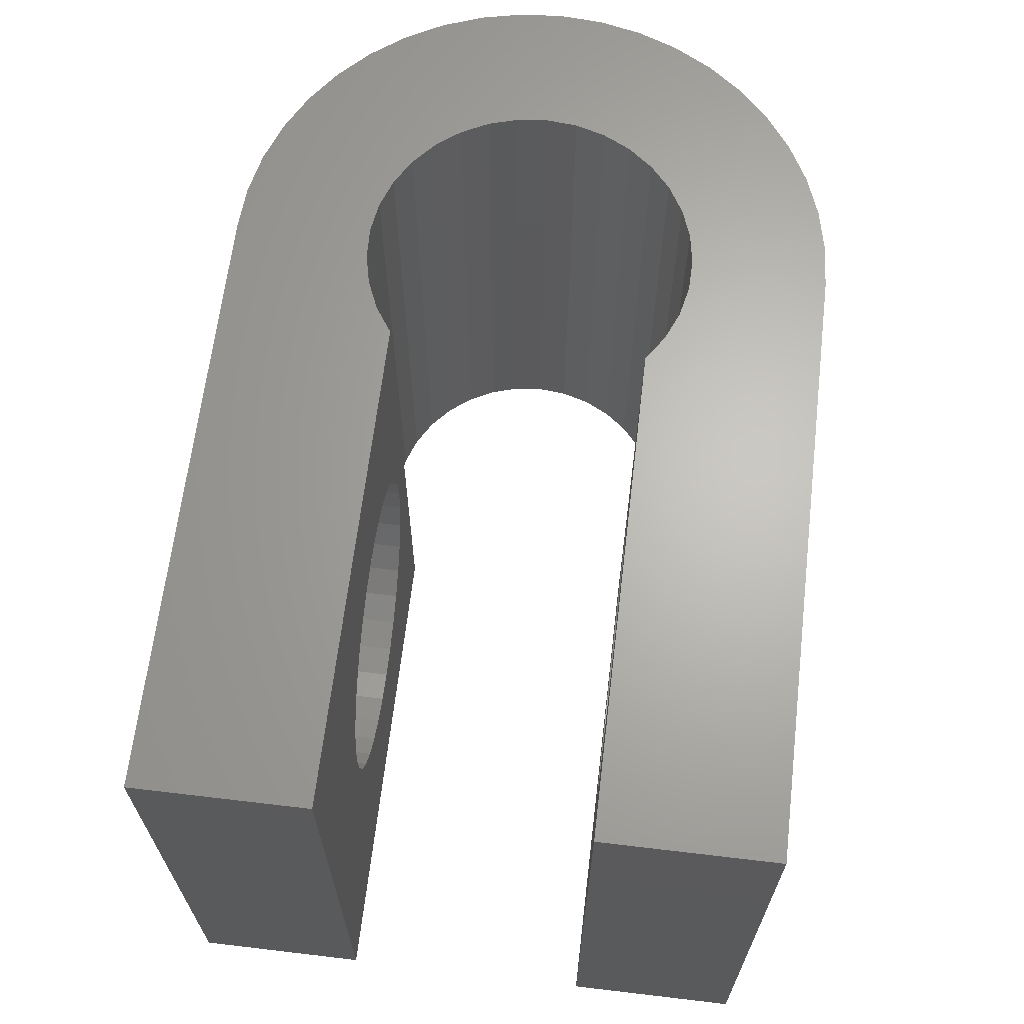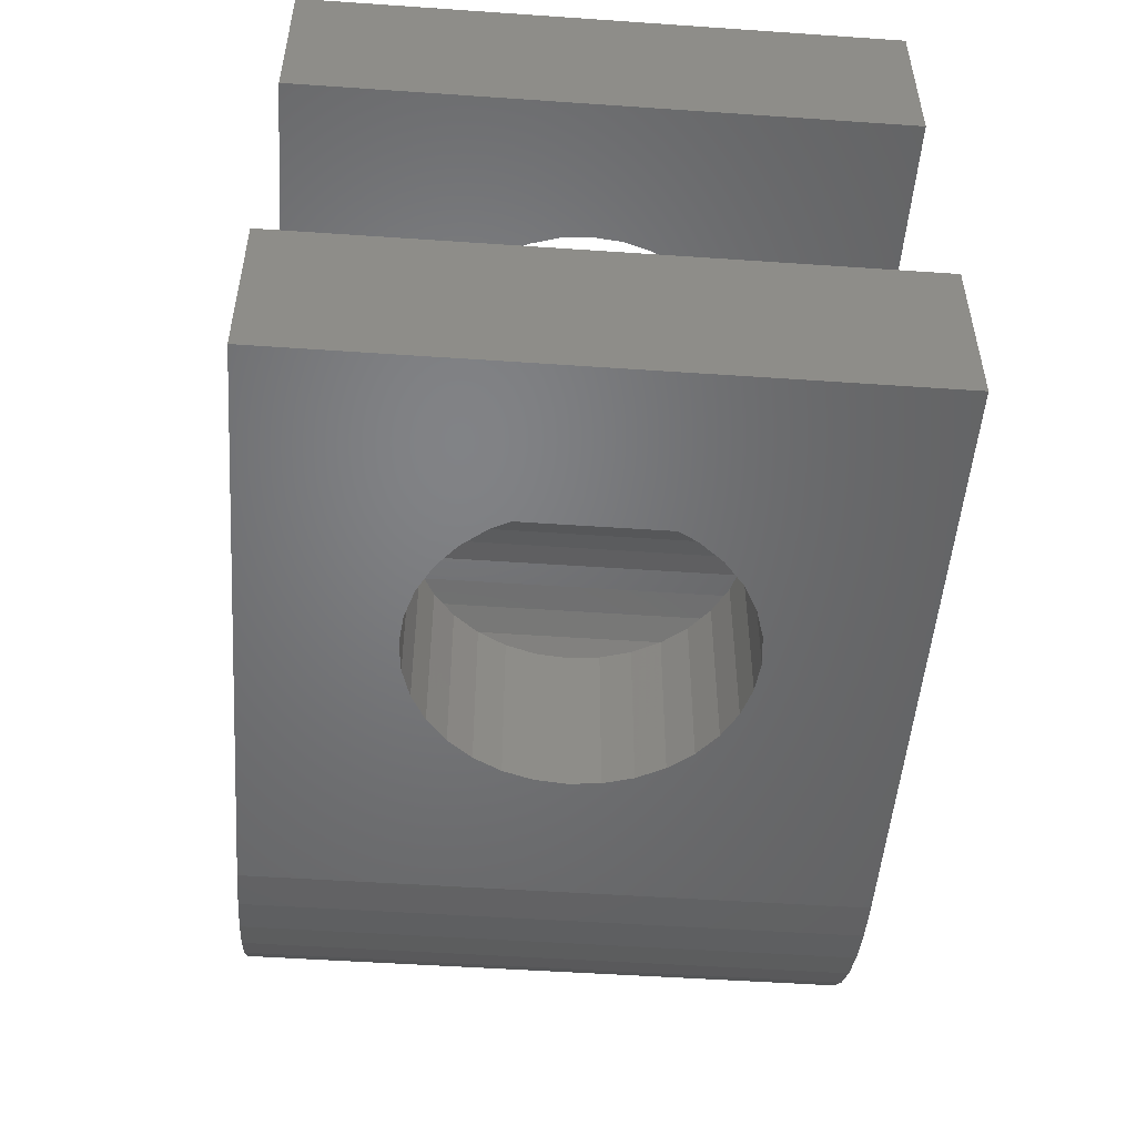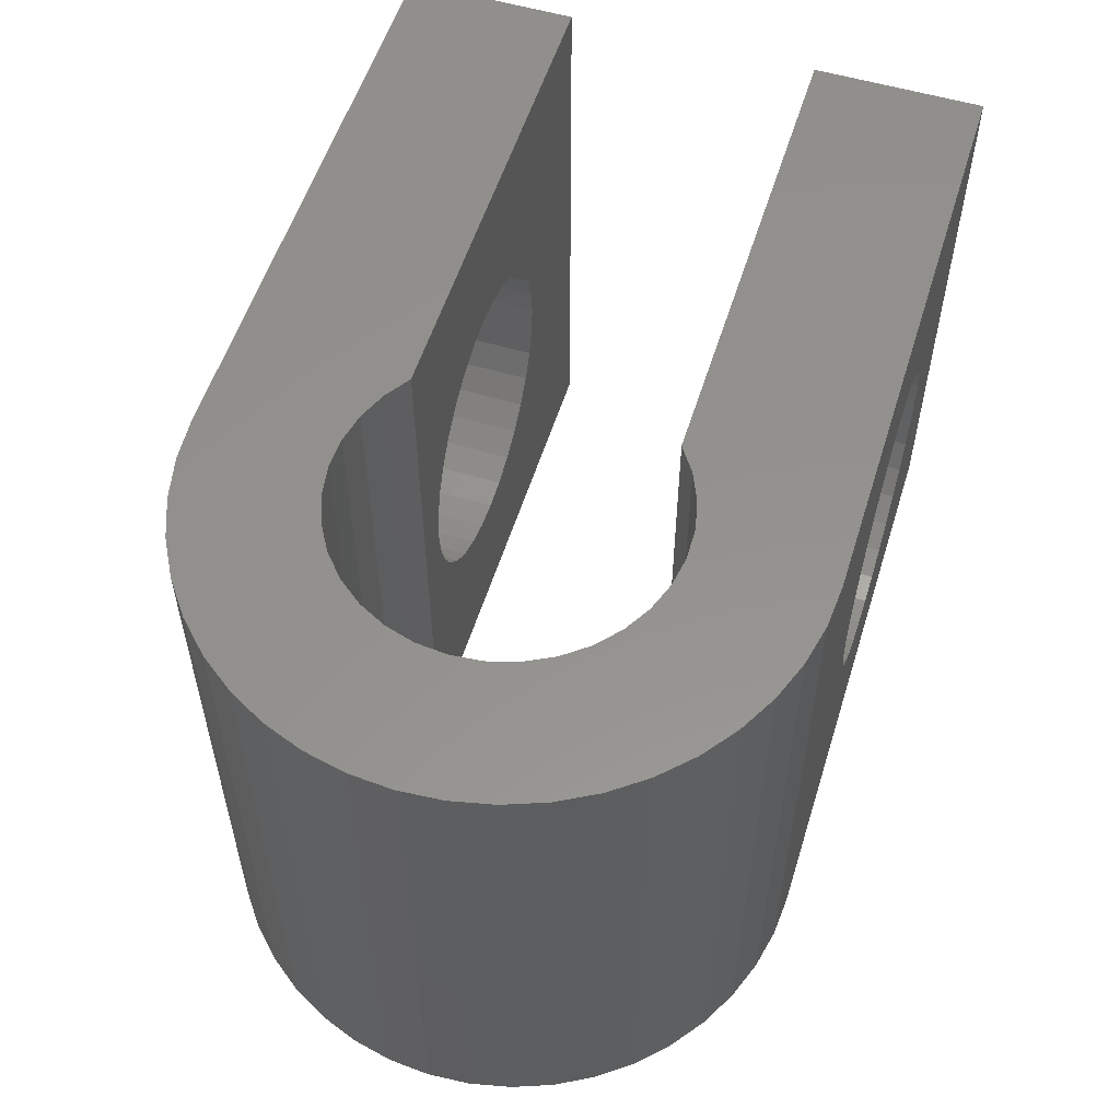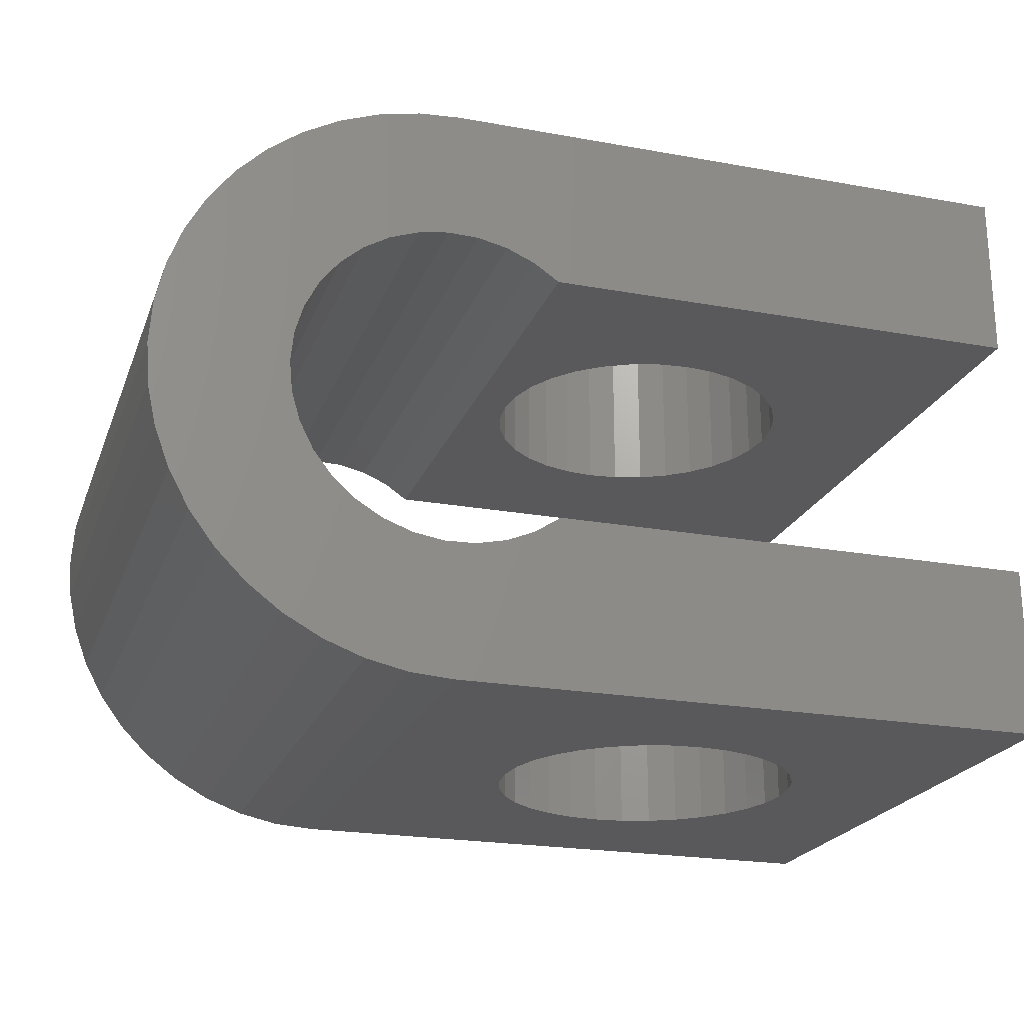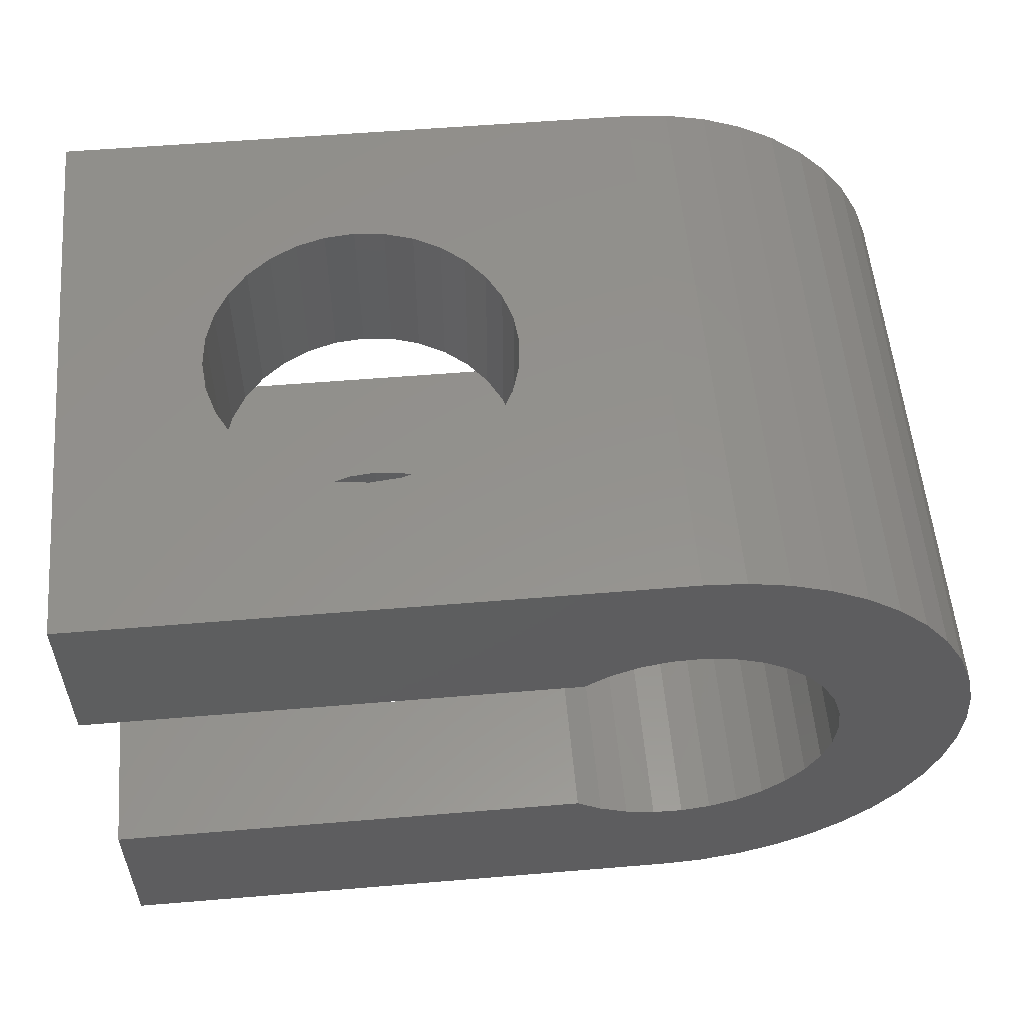
<metadata>
{"format":"stl","ext":"stl","renderer":"f3d","projection":"perspective","resolution":1024,"background":"white","views":[{"elev":65.4,"azim":96.8,"up":"+Z"},{"elev":-50.7,"azim":85.7,"up":"+Y"},{"elev":55.7,"azim":-72.7,"up":"+Z"},{"elev":-22.1,"azim":-17.5,"up":"+Y"},{"elev":55.8,"azim":175.0,"up":"+Y"}]}
</metadata>
<code>
# stl→obj: 232 verts, 468 faces
v -1.794e+04 6854 3.61e-12
v -1.794e+04 5146 3.61e-12
v -1.8e+04 6000 2.888e-12
v -1.776e+04 7690 3.61e-12
v -1.776e+04 4310 1.444e-12
v -1.746e+04 8492 2.166e-12
v -1.746e+04 3508 -7.219e-13
v -1.705e+04 9244 2.888e-12
v -1.705e+04 2756 4.331e-12
v -1.653e+04 9929 3.61e-12
v -1.653e+04 2071 4.331e-12
v -1.593e+04 1.053e+04 4.331e-12
v -1.593e+04 1466 7.219e-12
v -1.524e+04 1.105e+04 5.053e-12
v -1.53e+04 6000 2.888e-12
v -1.524e+04 6617 1.444e-12
v -1.449e+04 1.146e+04 5.053e-12
v -1.507e+04 7212 1.444e-12
v -1.479e+04 7765 0
v -1.441e+04 8255 3.61e-12
v -1.369e+04 1.176e+04 6.497e-12
v -1.394e+04 8666 2.888e-12
v -1.341e+04 8983 2.166e-12
v -1.285e+04 1.194e+04 7.219e-13
v -1.283e+04 9194 1.444e-12
v -1.2e+04 1.2e+04 2.166e-12
v -1.222e+04 9293 2.166e-12
v -1.16e+04 9275 0
v 0 1.2e+04 2.166e-12
v -1.099e+04 9143 3.61e-12
v -1.042e+04 8899 7.219e-13
v -9909 8553 3.61e-12
v 0 8553 3.61e-12
v -1.524e+04 952.5 2.166e-12
v -1.524e+04 5383 4.331e-12
v -1.449e+04 542.2 2.888e-12
v -1.507e+04 4788 4.331e-12
v -1.479e+04 4235 5.053e-12
v -1.441e+04 3745 3.61e-12
v -1.369e+04 243 2.888e-12
v -1.394e+04 3334 1.444e-12
v -1.341e+04 3017 2.166e-12
v -1.285e+04 61.07 2.888e-12
v -1.283e+04 2806 1.444e-12
v -1.2e+04 0 0
v -1.222e+04 2707 2.888e-12
v -1.16e+04 2725 5.775e-12
v 0 0 0
v -1.099e+04 2857 2.888e-12
v -1.042e+04 3101 7.219e-13
v -9909 3447 2.888e-12
v 0 3447 2.888e-12
v -9150 3447 6000
v -9089 5.775e-12 6615
v -9150 5.775e-12 6000
v -9089 3447 6615
v -1.099e+04 2857 1.2e+04
v -1.16e+04 2725 1.2e+04
v -2911 8553 6615
v -2850 1.2e+04 6000
v -2850 8553 6000
v -2911 1.2e+04 6615
v -1.394e+04 3334 1.2e+04
v -1.441e+04 3745 1.2e+04
v -4250 1.444e-11 3381
v -4795 3447 3090
v -4795 8.663e-12 3090
v -4250 3447 3381
v -1.794e+04 6854 1.2e+04
v -1.8e+04 6000 1.2e+04
v -1.479e+04 7765 1.2e+04
v -1.441e+04 8255 1.2e+04
v -1.042e+04 3101 1.2e+04
v -9909 3447 1.2e+04
v -1.222e+04 2707 1.2e+04
v -1.524e+04 5383 1.2e+04
v -1.53e+04 6000 1.2e+04
v -1.507e+04 4788 1.2e+04
v -1.283e+04 9194 1.2e+04
v -1.222e+04 9293 1.2e+04
v -3090 1.155e-11 7205
v -2911 3447 6615
v -2911 5.775e-12 6615
v -3090 3447 7205
v -1.285e+04 1.194e+04 1.2e+04
v -1.2e+04 1.2e+04 1.2e+04
v -1.341e+04 8983 1.2e+04
v -1.394e+04 8666 1.2e+04
v -8910 1.155e-11 7205
v -8910 3447 7205
v -1.776e+04 4310 1.2e+04
v -1.794e+04 5146 1.2e+04
v -1.449e+04 1.146e+04 1.2e+04
v -1.369e+04 1.176e+04 1.2e+04
v -3773 1.444e-11 3773
v -3773 3447 3773
v -1.705e+04 9244 1.2e+04
v -1.746e+04 8492 1.2e+04
v -3090 1.2e+04 7205
v -3090 8553 7205
v -2850 5.775e-12 6000
v -2850 3447 6000
v -1.524e+04 1.105e+04 1.2e+04
v -1.042e+04 8899 1.2e+04
v -1.099e+04 9143 1.2e+04
v -8619 8553 4250
v -8910 1.2e+04 4795
v -8910 8553 4795
v -8619 1.2e+04 4250
v -2911 1.2e+04 5385
v -3090 8553 4795
v -2911 8553 5385
v -3090 1.2e+04 4795
v -8910 1.2e+04 7205
v -8619 8553 7750
v -8910 8553 7205
v -8619 1.2e+04 7750
v -1.507e+04 7212 1.2e+04
v -1.593e+04 1.053e+04 1.2e+04
v -7750 1.2e+04 8619
v -8227 8553 8227
v -8227 1.2e+04 8227
v -7750 8553 8619
v -4250 3447 8619
v -4795 8.663e-12 8910
v -4795 3447 8910
v -4250 2.888e-12 8619
v -3381 3447 7750
v -3381 5.775e-12 7750
v -5385 3447 2911
v -5385 5.775e-12 2911
v 0 1.2e+04 1.2e+04
v 0 8553 1.2e+04
v -6000 8553 2850
v -6615 1.2e+04 2911
v -6615 8553 2911
v -6000 1.2e+04 2850
v -3773 1.2e+04 8227
v -3381 8553 7750
v -3773 8553 8227
v -3381 1.2e+04 7750
v -7205 1.2e+04 3090
v -7750 1.2e+04 3381
v -8227 1.2e+04 3773
v -9089 1.2e+04 5385
v -9150 1.2e+04 6000
v -9089 1.2e+04 6615
v -7205 1.2e+04 8910
v -6615 1.2e+04 9089
v -6000 1.2e+04 9150
v -3381 1.2e+04 4250
v -3773 1.2e+04 3773
v -4250 1.2e+04 3381
v -4795 1.2e+04 3090
v -5385 1.2e+04 2911
v -4250 1.2e+04 8619
v -4795 1.2e+04 8910
v -5385 1.2e+04 9089
v -3773 3447 8227
v -3773 8.663e-12 8227
v -1.479e+04 4235 1.2e+04
v -6615 3447 9089
v -7205 8.663e-12 8910
v -7205 3447 8910
v -6615 5.775e-12 9089
v -1.285e+04 61.07 1.2e+04
v -1.369e+04 243 1.2e+04
v -3381 8553 4250
v -3773 8553 3773
v -7205 8553 8910
v -7205 8553 3090
v -1.283e+04 2806 1.2e+04
v -1.449e+04 542.2 1.2e+04
v -9909 8553 1.2e+04
v -6615 8553 9089
v -6000 8553 9150
v -9089 8553 6615
v -1.653e+04 9929 1.2e+04
v -7205 3447 3090
v -7750 3447 3381
v -8227 3447 3773
v -8619 3447 4250
v -8910 3447 4795
v -9089 3447 5385
v -6615 3447 2911
v -6000 3447 2850
v -8619 3447 7750
v -8227 3447 8227
v -7750 3447 8619
v -6000 3447 9150
v -3090 3447 4795
v 0 3447 1.2e+04
v -3381 3447 4250
v -2911 3447 5385
v -5385 3447 9089
v -1.341e+04 3017 1.2e+04
v -5385 8553 9089
v -3381 1.155e-11 4250
v -4250 8553 3381
v -4795 8553 3090
v -1.746e+04 3508 1.2e+04
v -1.705e+04 2756 1.2e+04
v -9089 8553 5385
v -9150 8553 6000
v -7750 8553 3381
v 0 1.155e-11 1.2e+04
v -6000 0 9150
v -1.593e+04 1466 1.2e+04
v -1.653e+04 2071 1.2e+04
v -4795 8553 8910
v -4250 8553 8619
v -3090 1.733e-11 4795
v -8227 8.663e-12 8227
v -7750 2.888e-12 8619
v -8227 1.444e-11 3773
v -8619 1.155e-11 4250
v -8619 5.775e-12 7750
v -6000 0 2850
v -2911 1.155e-11 5385
v -5385 5.775e-12 9089
v -8910 1.733e-11 4795
v -1.2e+04 1.155e-11 1.2e+04
v -7750 1.444e-11 3381
v -7205 8.663e-12 3090
v -6615 5.775e-12 2911
v -9089 1.155e-11 5385
v -8227 8553 3773
v -1.776e+04 7690 1.2e+04
v -1.524e+04 952.5 1.2e+04
v -5385 8553 2911
v -1.16e+04 9275 1.2e+04
v -1.524e+04 6617 1.2e+04
f 1 2 3
f 2 1 4
f 2 4 5
f 5 4 6
f 5 6 7
f 7 6 8
f 7 8 9
f 9 8 10
f 9 10 11
f 11 10 12
f 11 12 13
f 13 12 14
f 13 14 15
f 15 14 16
f 16 14 17
f 16 17 18
f 18 17 19
f 19 17 20
f 20 17 21
f 20 21 22
f 22 21 23
f 23 21 24
f 23 24 25
f 25 24 26
f 25 26 27
f 27 26 28
f 28 26 29
f 28 29 30
f 30 29 31
f 31 29 32
f 32 29 33
f 15 34 13
f 34 15 35
f 34 35 36
f 36 35 37
f 36 37 38
f 36 38 39
f 36 39 40
f 40 39 41
f 40 41 42
f 40 42 43
f 43 42 44
f 43 44 45
f 45 44 46
f 45 46 47
f 45 47 48
f 48 47 49
f 48 49 50
f 48 50 51
f 48 51 52
f 53 54 55
f 54 53 56
f 47 57 49
f 57 47 58
f 59 60 61
f 60 59 62
f 39 63 41
f 63 39 64
f 65 66 67
f 66 65 68
f 69 3 70
f 3 69 1
f 20 71 19
f 71 20 72
f 73 51 50
f 51 73 74
f 75 47 46
f 47 75 58
f 15 76 35
f 76 15 77
f 35 78 37
f 78 35 76
f 27 79 25
f 79 27 80
f 81 82 83
f 82 81 84
f 85 26 24
f 26 85 86
f 87 22 23
f 22 87 88
f 56 89 54
f 89 56 90
f 91 2 5
f 2 91 92
f 93 21 17
f 21 93 94
f 95 68 65
f 68 95 96
f 97 6 98
f 6 97 8
f 99 59 100
f 59 99 62
f 82 101 83
f 101 82 102
f 21 85 24
f 85 21 94
f 103 17 14
f 17 103 93
f 104 30 31
f 30 104 105
f 106 107 108
f 107 106 109
f 110 111 112
f 111 110 113
f 114 115 116
f 115 114 117
f 19 118 18
f 118 19 71
f 119 14 12
f 14 119 103
f 120 121 122
f 121 120 123
f 124 125 126
f 125 124 127
f 128 81 129
f 81 128 84
f 67 130 131
f 130 67 66
f 33 132 133
f 132 33 29
f 134 135 136
f 135 134 137
f 138 139 140
f 139 138 141
f 26 142 29
f 142 26 143
f 143 26 144
f 144 26 109
f 109 26 107
f 107 26 86
f 29 142 135
f 29 135 137
f 107 86 145
f 145 86 146
f 146 86 147
f 147 86 114
f 114 86 117
f 117 86 122
f 122 86 120
f 120 86 148
f 148 86 149
f 149 86 150
f 29 113 132
f 113 29 151
f 151 29 152
f 152 29 153
f 153 29 154
f 154 29 155
f 155 29 137
f 132 113 110
f 132 110 60
f 132 60 62
f 132 62 99
f 132 99 141
f 132 141 138
f 132 138 156
f 132 156 157
f 132 157 158
f 132 158 150
f 132 150 86
f 60 112 61
f 112 60 110
f 92 3 2
f 3 92 70
f 159 127 124
f 127 159 160
f 39 161 64
f 161 39 38
f 162 163 164
f 163 162 165
f 166 40 43
f 40 166 167
f 168 152 169
f 152 168 151
f 148 123 120
f 123 148 170
f 139 99 100
f 99 139 141
f 136 142 171
f 142 136 135
f 172 46 44
f 46 172 75
f 167 36 40
f 36 167 173
f 32 104 31
f 104 32 174
f 150 175 149
f 175 150 176
f 177 114 116
f 114 177 147
f 115 122 121
f 122 115 117
f 178 12 10
f 12 178 119
f 51 179 52
f 179 51 180
f 180 51 181
f 181 51 182
f 182 51 183
f 183 51 184
f 184 51 74
f 52 179 185
f 52 185 186
f 184 74 53
f 53 74 56
f 56 74 90
f 90 74 187
f 187 74 188
f 188 74 189
f 189 74 164
f 164 74 162
f 162 74 190
f 52 191 192
f 191 52 193
f 193 52 96
f 96 52 68
f 68 52 66
f 66 52 130
f 130 52 186
f 192 191 194
f 192 194 102
f 192 102 82
f 192 82 84
f 192 84 128
f 192 128 159
f 192 159 124
f 192 124 126
f 192 126 195
f 192 195 190
f 192 190 74
f 42 172 44
f 172 42 196
f 158 176 150
f 176 158 197
f 193 95 198
f 95 193 96
f 199 154 200
f 154 199 153
f 201 9 202
f 9 201 7
f 203 146 204
f 146 203 145
f 171 143 205
f 143 171 142
f 52 206 48
f 206 52 192
f 190 165 162
f 165 190 207
f 208 11 13
f 11 208 209
f 79 23 25
f 23 79 87
f 156 210 157
f 210 156 211
f 107 203 108
f 203 107 145
f 212 193 198
f 193 212 191
f 189 213 188
f 213 189 214
f 215 182 216
f 182 215 181
f 89 187 217
f 187 89 90
f 48 67 45
f 67 48 65
f 65 48 95
f 95 48 198
f 198 48 212
f 212 48 206
f 45 67 131
f 45 131 218
f 212 206 219
f 219 206 101
f 101 206 83
f 83 206 81
f 81 206 129
f 129 206 160
f 160 206 127
f 127 206 125
f 125 206 220
f 220 206 207
f 45 221 222
f 221 45 216
f 216 45 215
f 215 45 223
f 223 45 224
f 224 45 225
f 225 45 218
f 222 221 226
f 222 226 55
f 222 55 54
f 222 54 89
f 222 89 217
f 222 217 213
f 222 213 214
f 222 214 163
f 222 163 165
f 222 165 207
f 222 207 206
f 202 11 209
f 11 202 9
f 225 179 224
f 179 225 185
f 205 144 227
f 144 205 143
f 223 181 215
f 181 223 180
f 228 1 69
f 1 228 4
f 36 229 34
f 229 36 173
f 49 73 50
f 73 49 57
f 131 186 218
f 186 131 130
f 169 153 199
f 153 169 152
f 194 212 219
f 212 194 191
f 201 5 7
f 5 201 91
f 195 207 190
f 207 195 220
f 200 155 230
f 155 200 154
f 230 137 134
f 137 230 155
f 144 106 227
f 106 144 109
f 229 13 34
f 13 229 208
f 146 177 204
f 177 146 147
f 226 53 55
f 53 226 184
f 231 27 28
f 27 231 80
f 149 170 148
f 170 149 175
f 113 168 111
f 168 113 151
f 88 20 22
f 20 88 72
f 92 69 70
f 69 92 91
f 69 91 228
f 228 91 201
f 228 201 98
f 98 201 202
f 98 202 97
f 97 202 209
f 97 209 178
f 178 209 208
f 178 208 119
f 119 208 229
f 119 229 77
f 77 229 76
f 76 229 173
f 76 173 78
f 78 173 161
f 161 173 64
f 64 173 167
f 64 167 63
f 63 167 196
f 196 167 166
f 196 166 172
f 172 166 222
f 172 222 75
f 75 222 58
f 58 222 206
f 58 206 57
f 57 206 73
f 73 206 74
f 74 206 192
f 77 103 119
f 103 77 232
f 103 232 93
f 93 232 118
f 93 118 71
f 93 71 72
f 93 72 94
f 94 72 88
f 94 88 87
f 94 87 85
f 85 87 79
f 85 79 86
f 86 79 80
f 86 80 231
f 86 231 132
f 132 231 105
f 132 105 104
f 132 104 174
f 132 174 133
f 98 4 228
f 4 98 6
f 221 184 226
f 184 221 183
f 218 185 225
f 185 218 186
f 30 231 28
f 231 30 105
f 178 8 97
f 8 178 10
f 63 42 41
f 42 63 196
f 187 213 217
f 213 187 188
f 33 199 32
f 199 33 169
f 169 33 168
f 168 33 111
f 111 33 133
f 32 199 200
f 32 200 230
f 32 230 134
f 111 133 112
f 112 133 61
f 61 133 59
f 59 133 100
f 100 133 139
f 139 133 140
f 140 133 211
f 211 133 210
f 210 133 197
f 197 133 176
f 32 203 174
f 203 32 108
f 108 32 106
f 106 32 227
f 227 32 205
f 205 32 171
f 171 32 136
f 136 32 134
f 174 203 204
f 174 204 177
f 174 177 116
f 174 116 115
f 174 115 121
f 174 121 123
f 174 123 170
f 174 170 175
f 174 175 176
f 174 176 133
f 160 128 129
f 128 160 159
f 102 219 101
f 219 102 194
f 224 180 223
f 180 224 179
f 37 161 38
f 161 37 78
f 18 232 16
f 232 18 118
f 182 221 216
f 221 182 183
f 138 211 156
f 211 138 140
f 157 197 158
f 197 157 210
f 222 43 45
f 43 222 166
f 164 214 189
f 214 164 163
f 16 77 15
f 77 16 232
f 126 220 195
f 220 126 125

</code>
